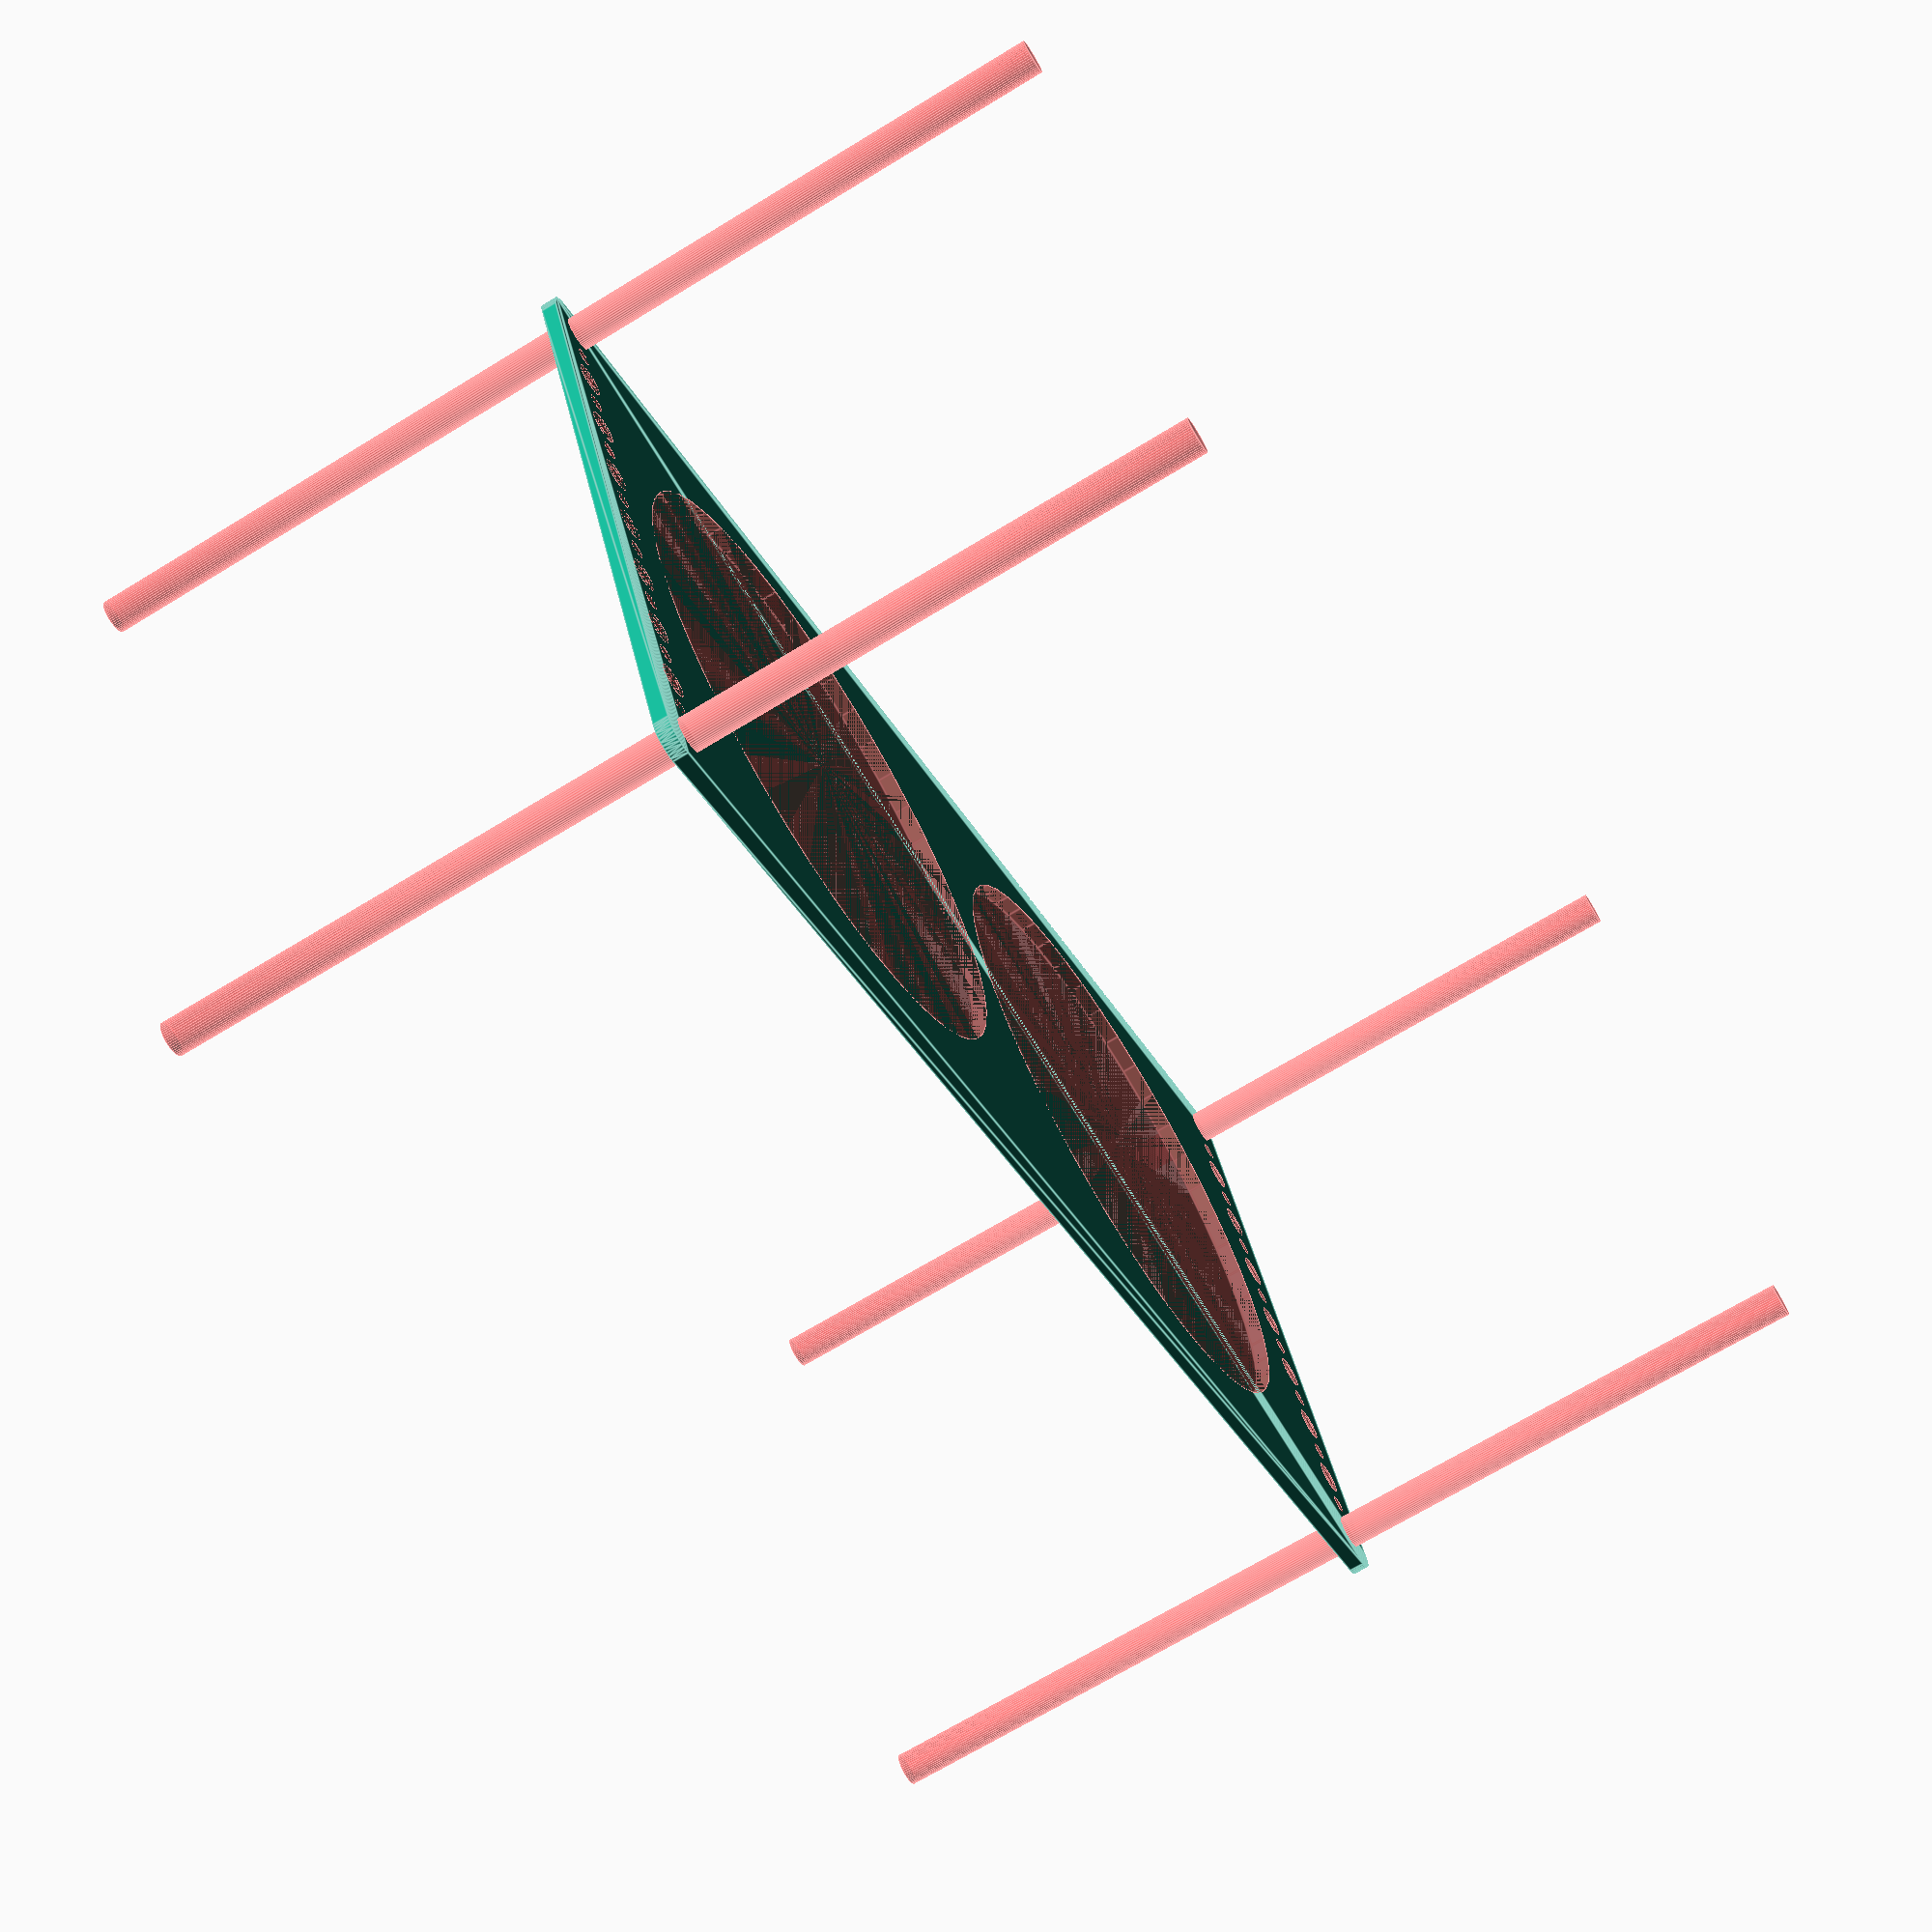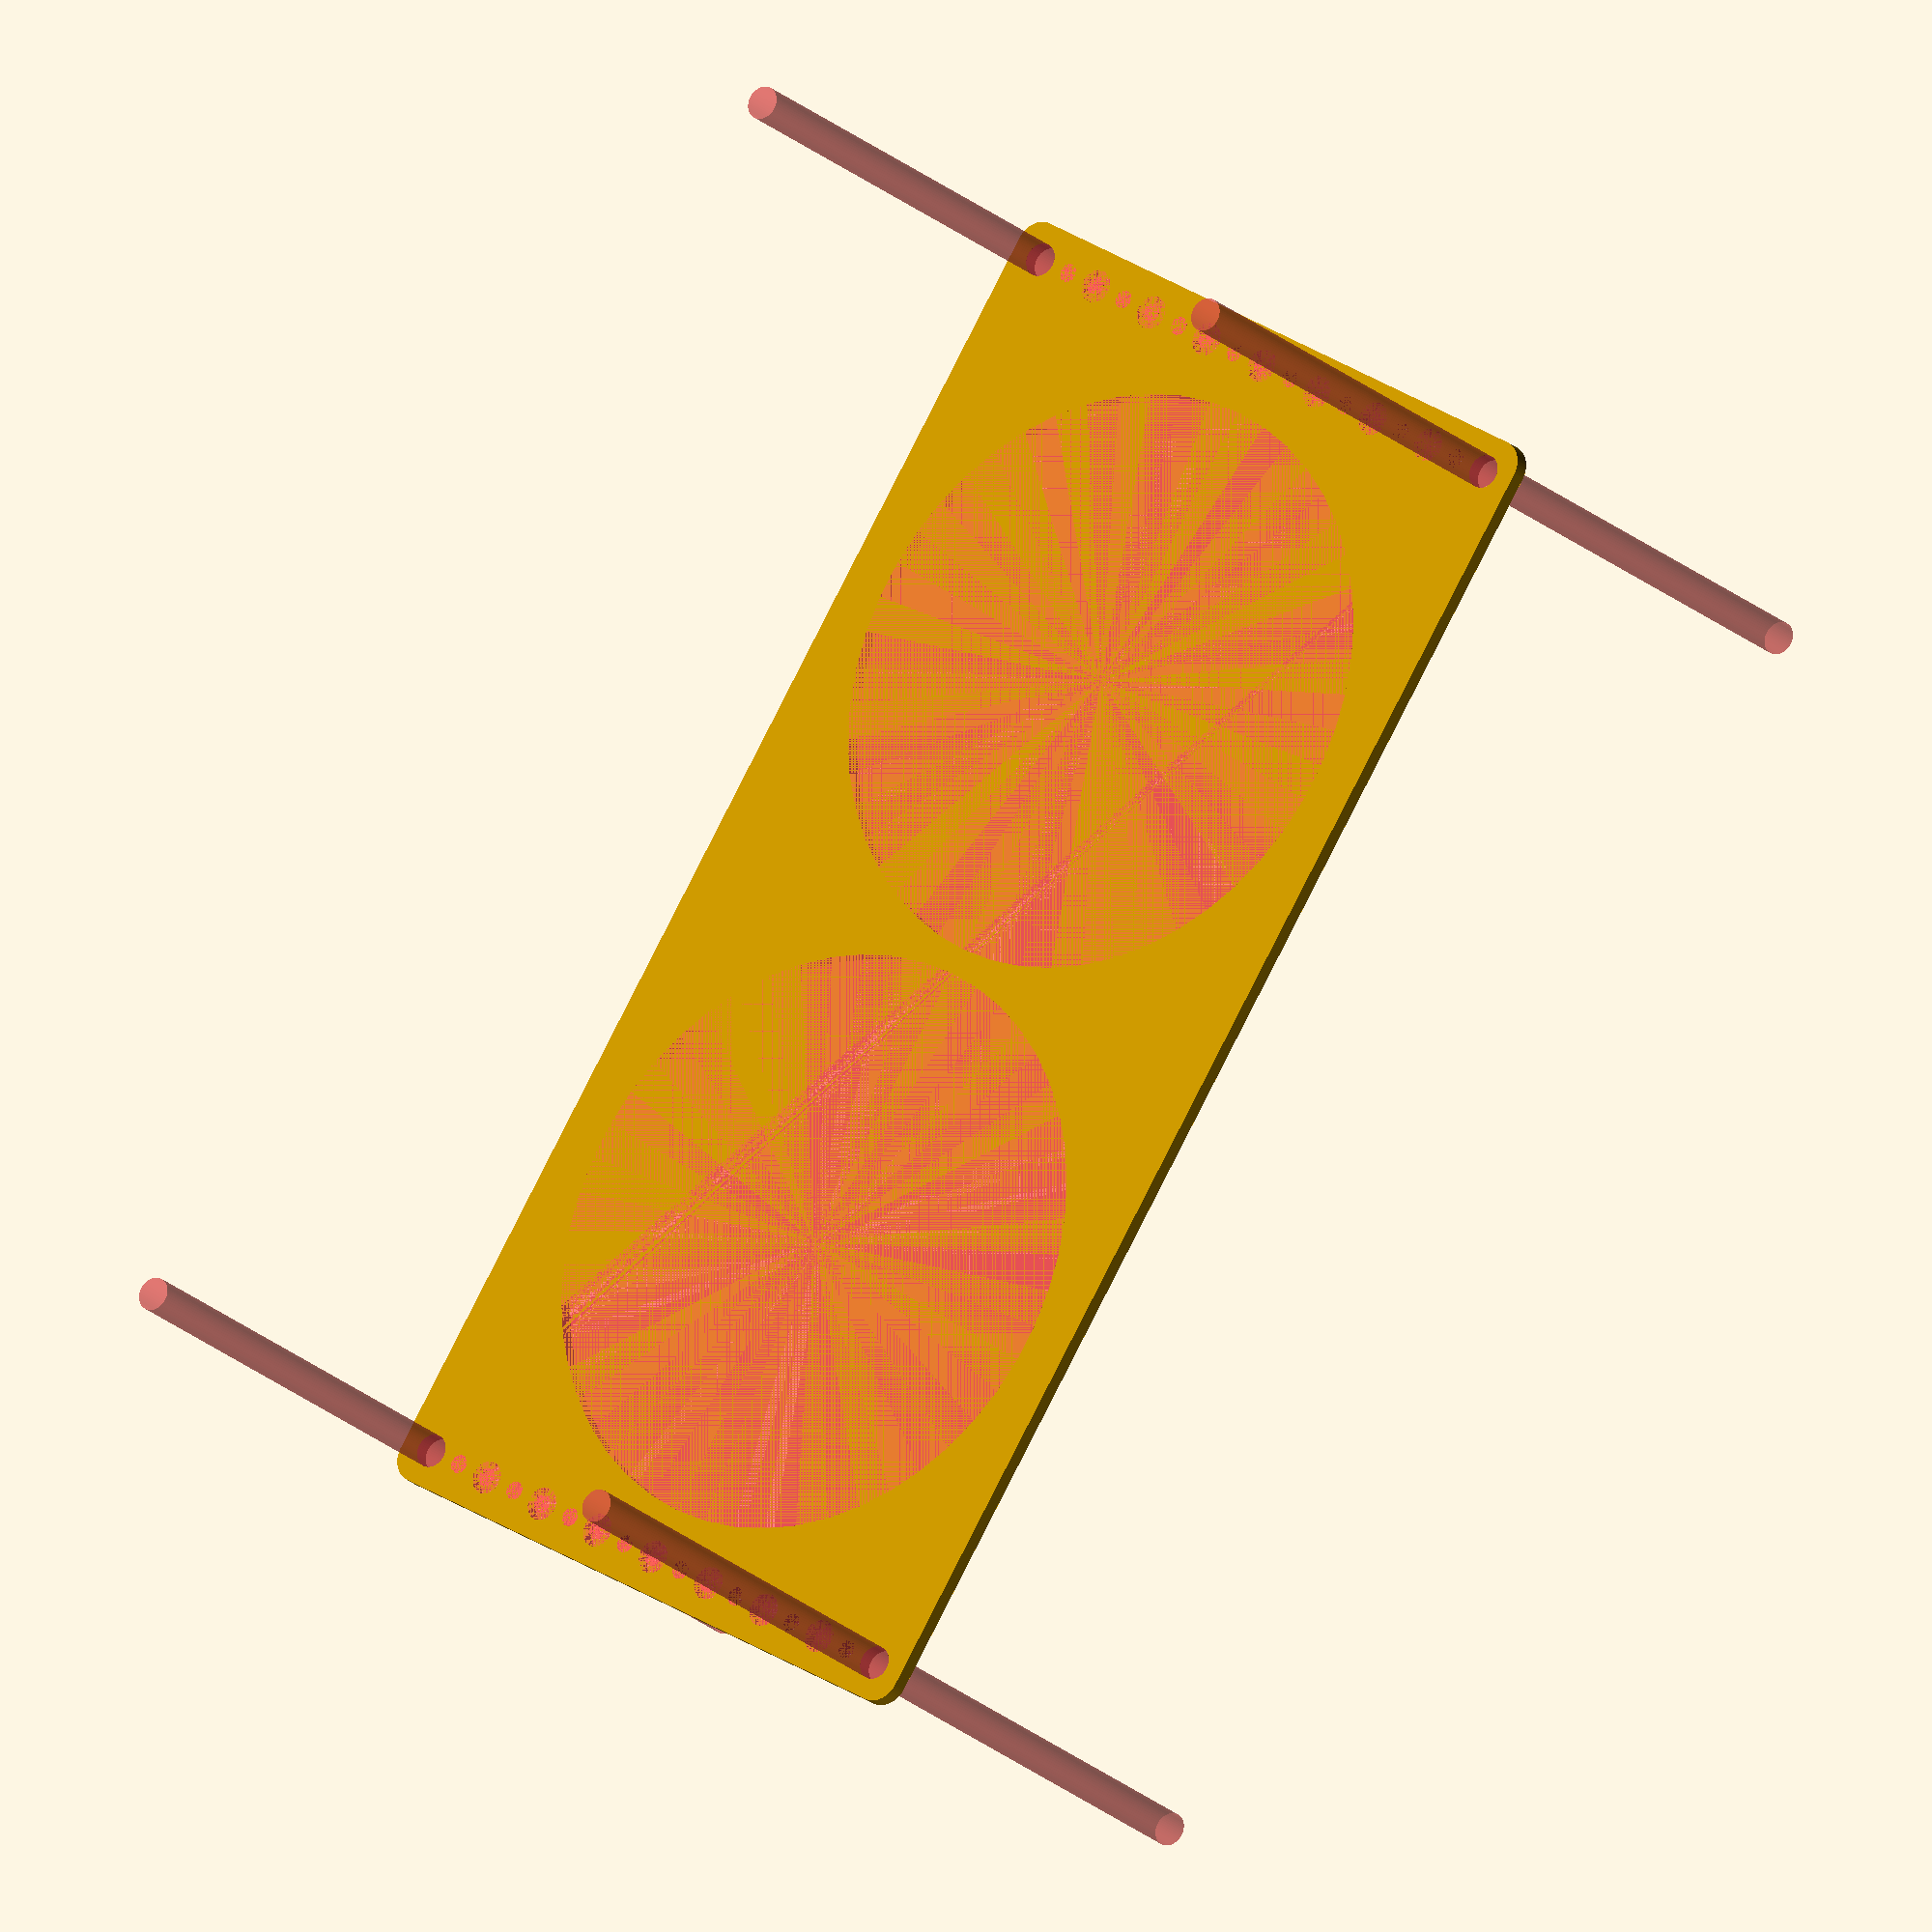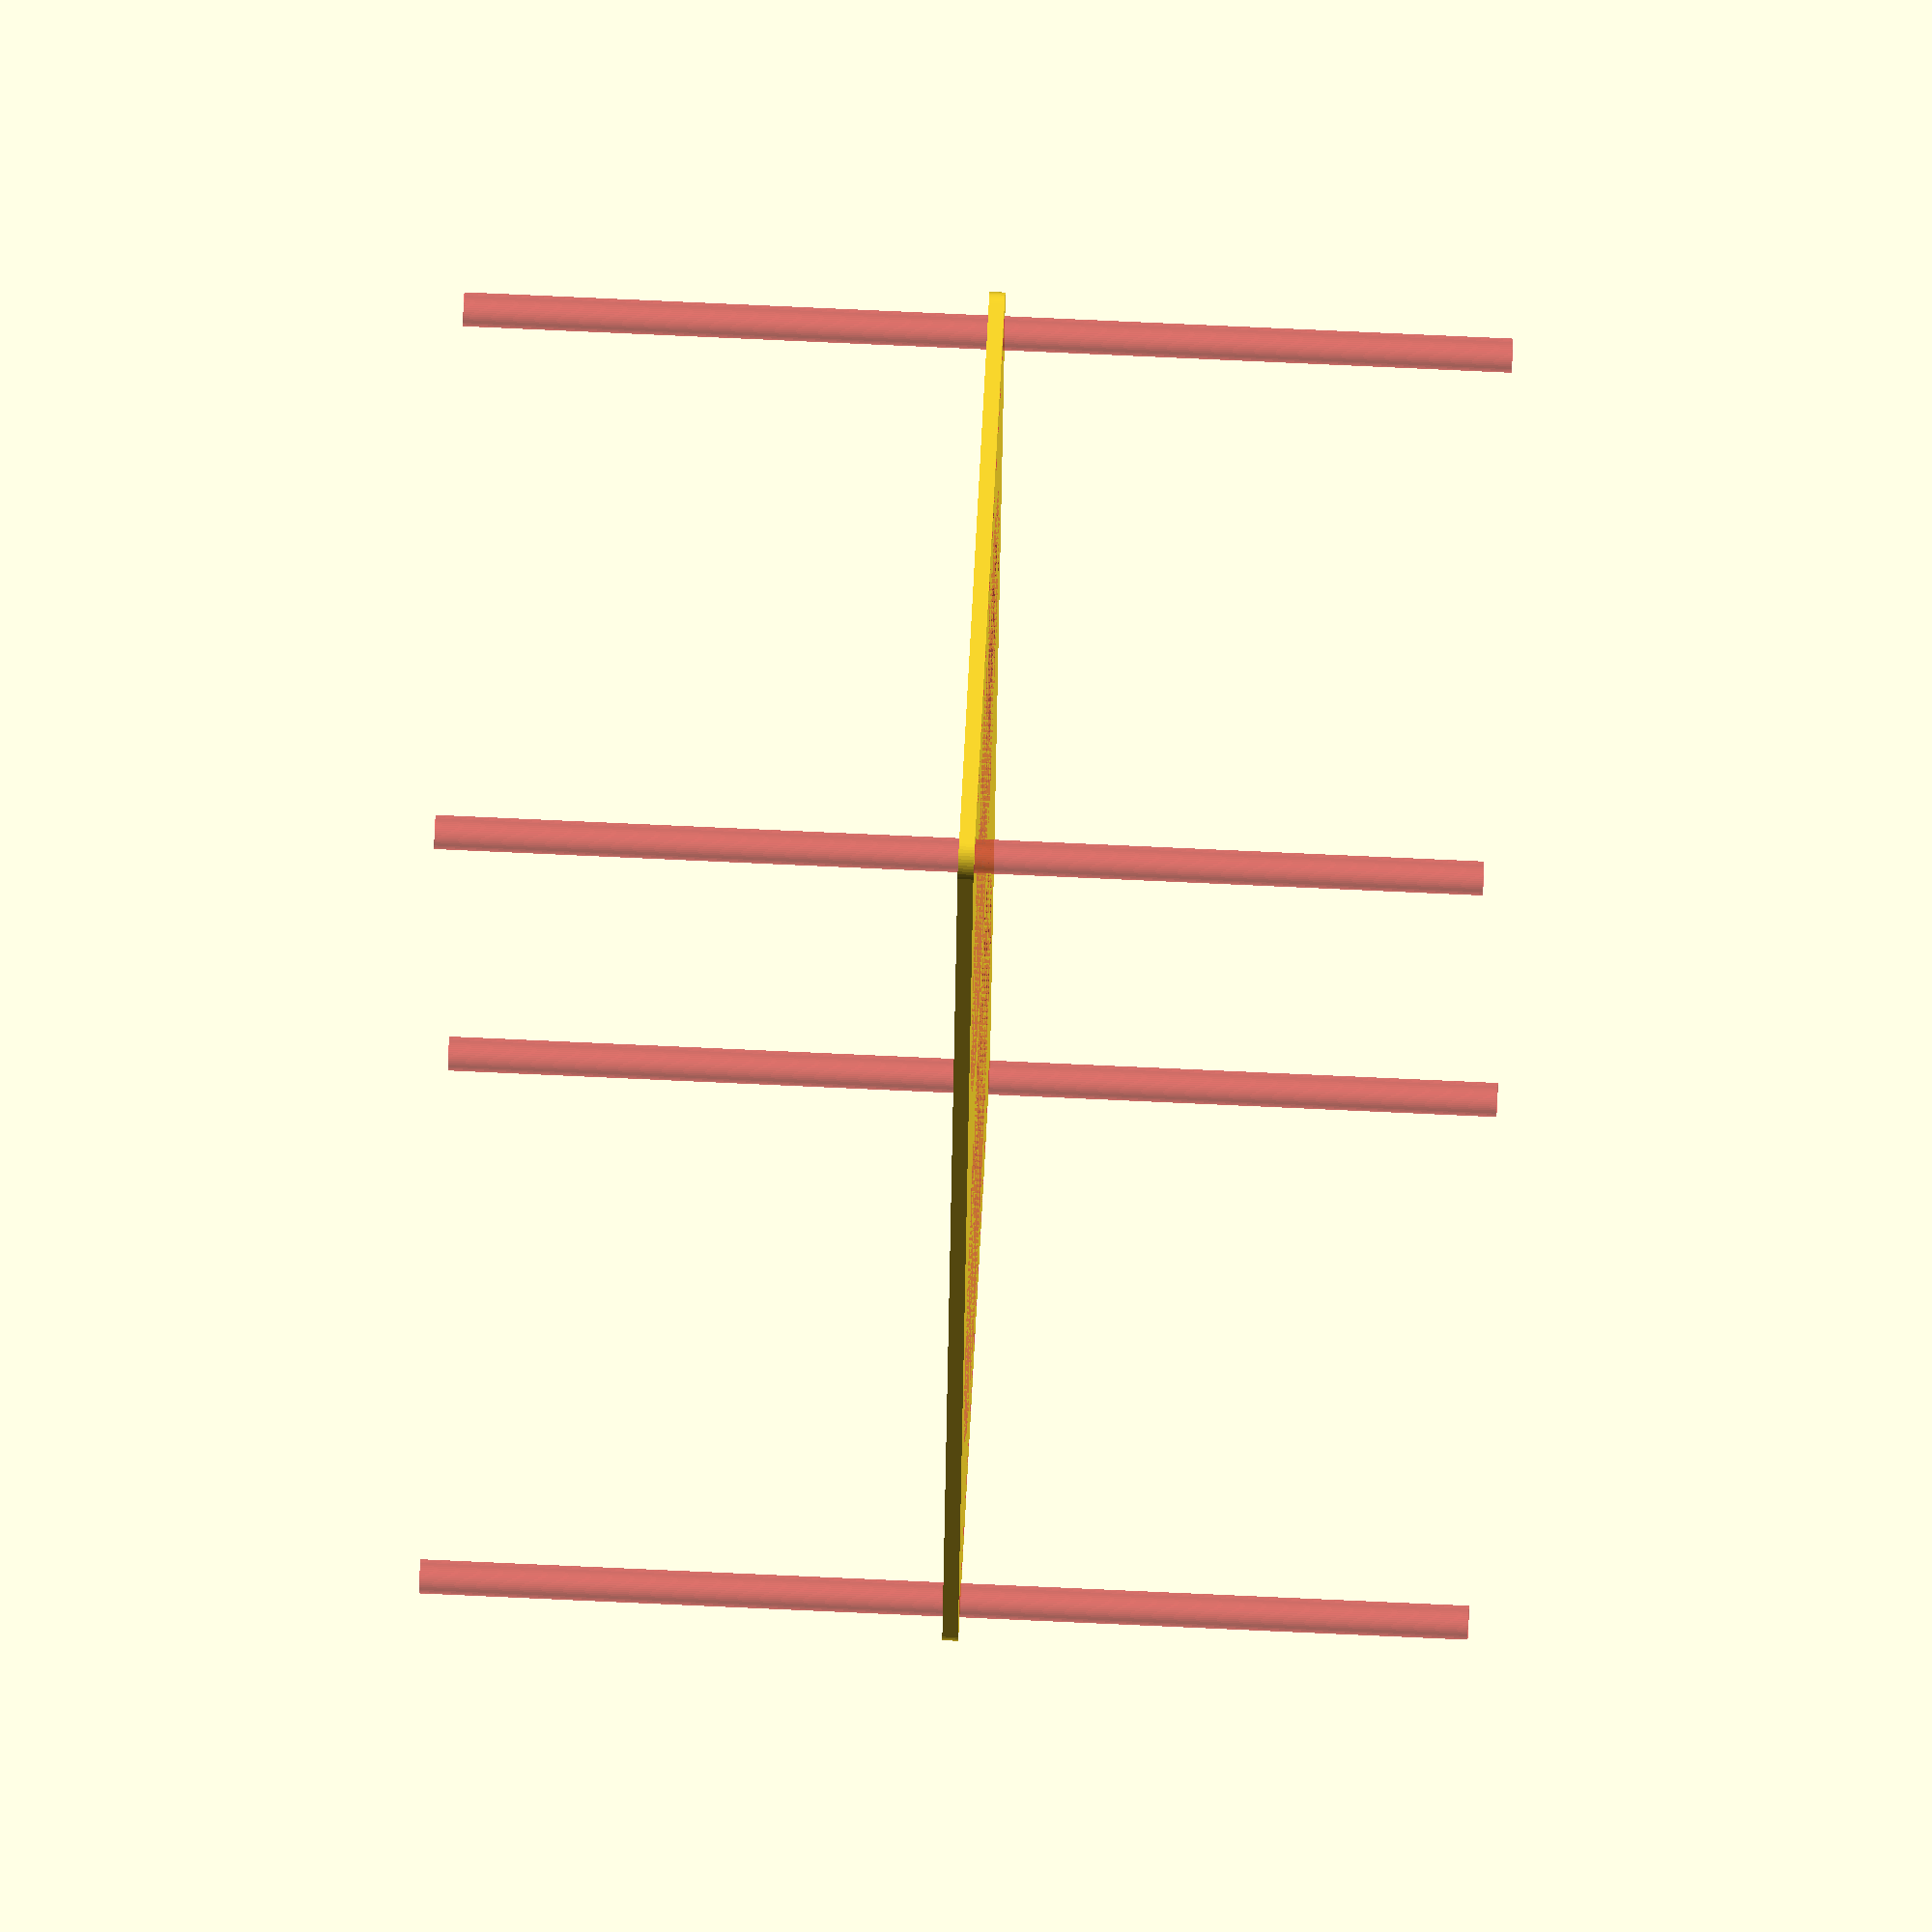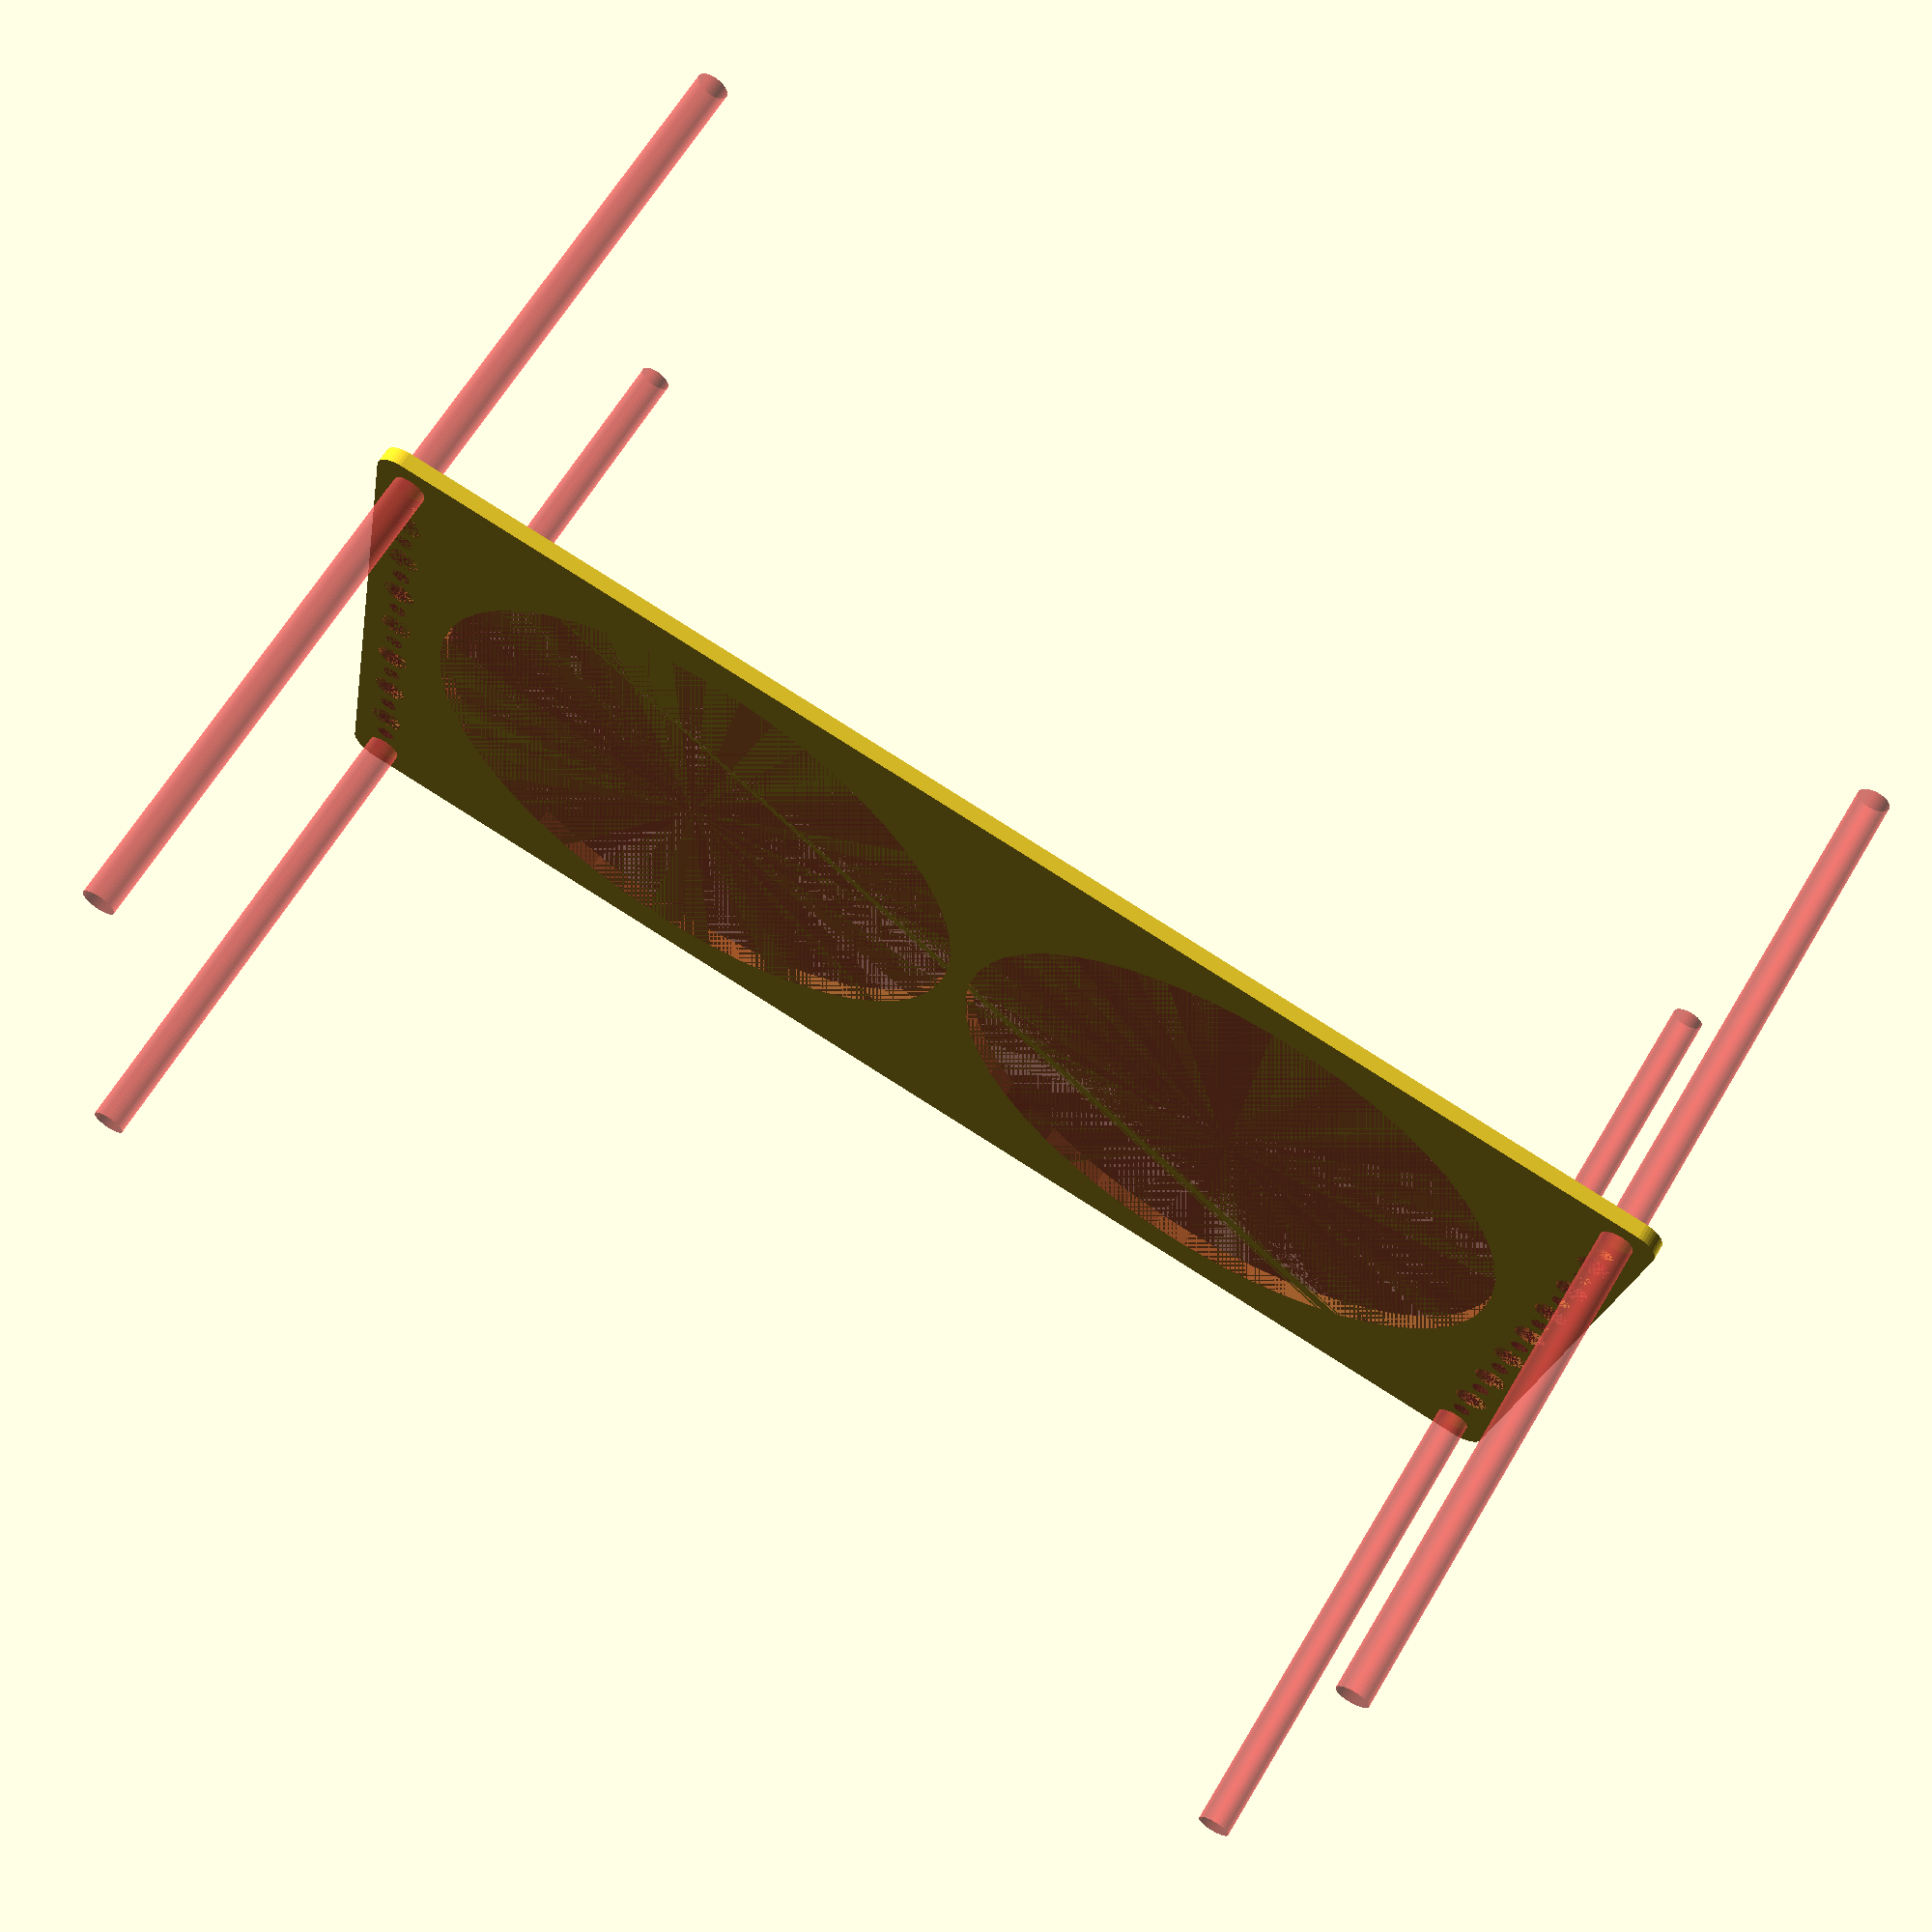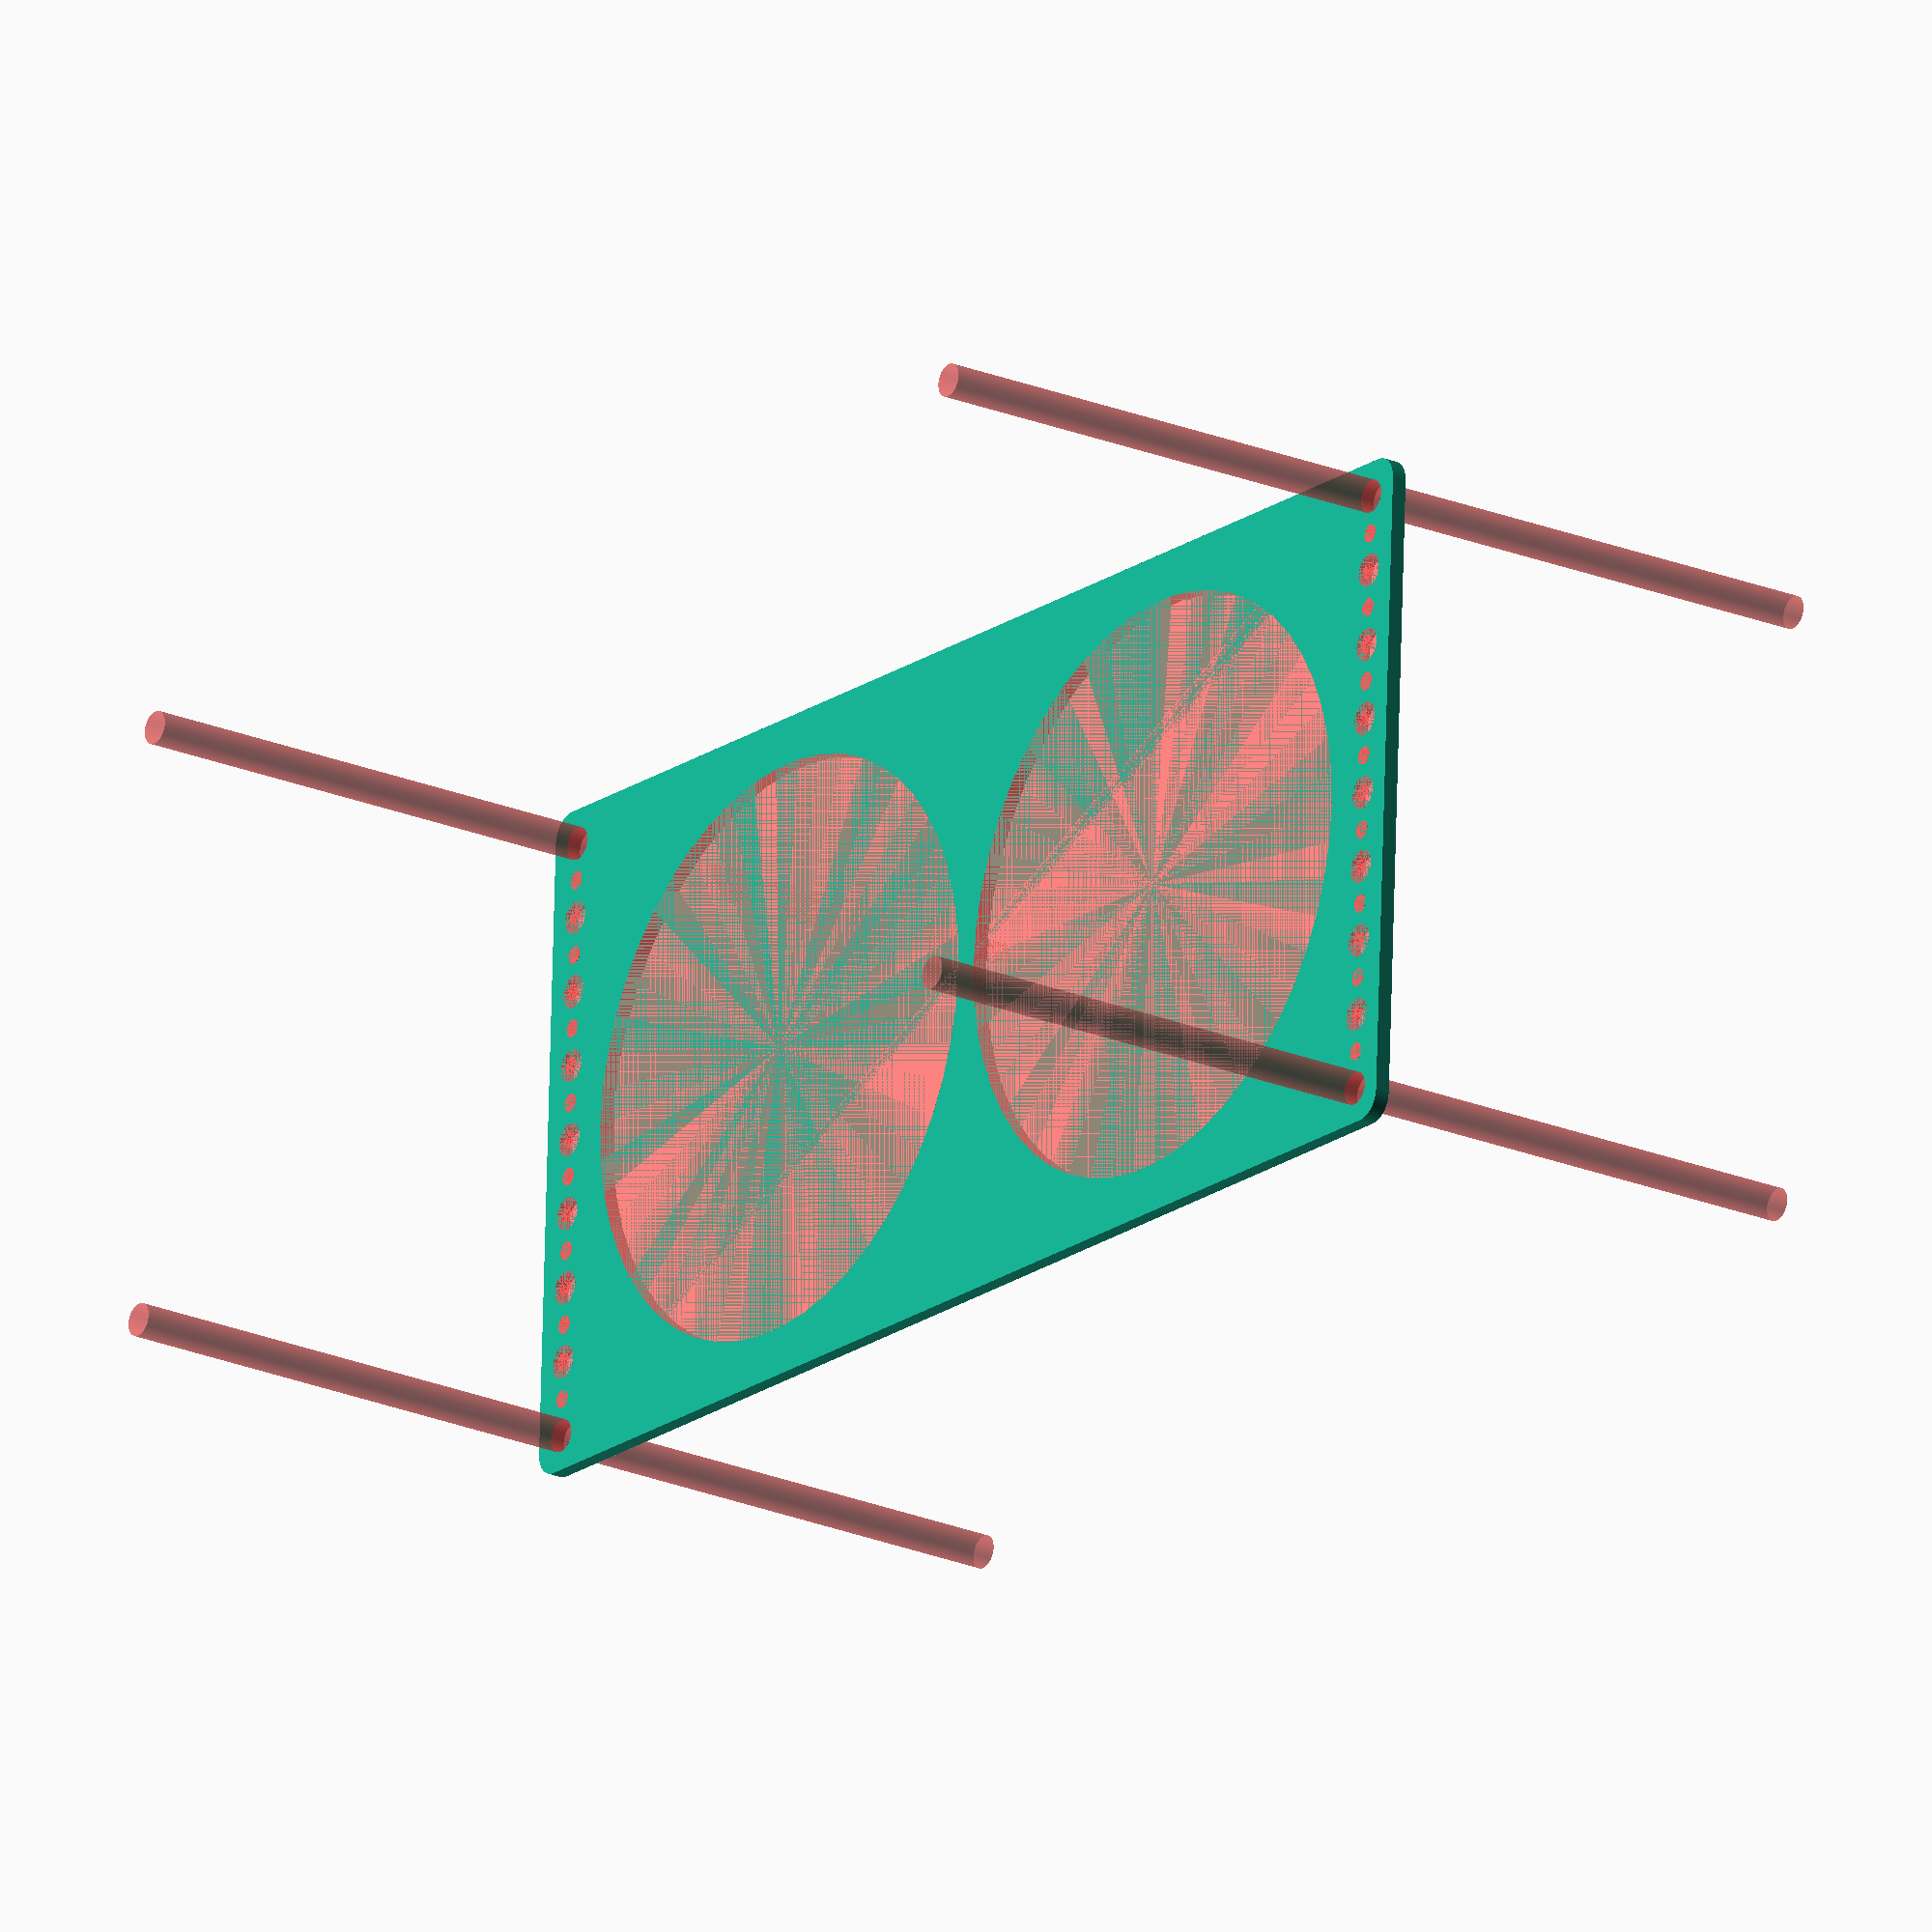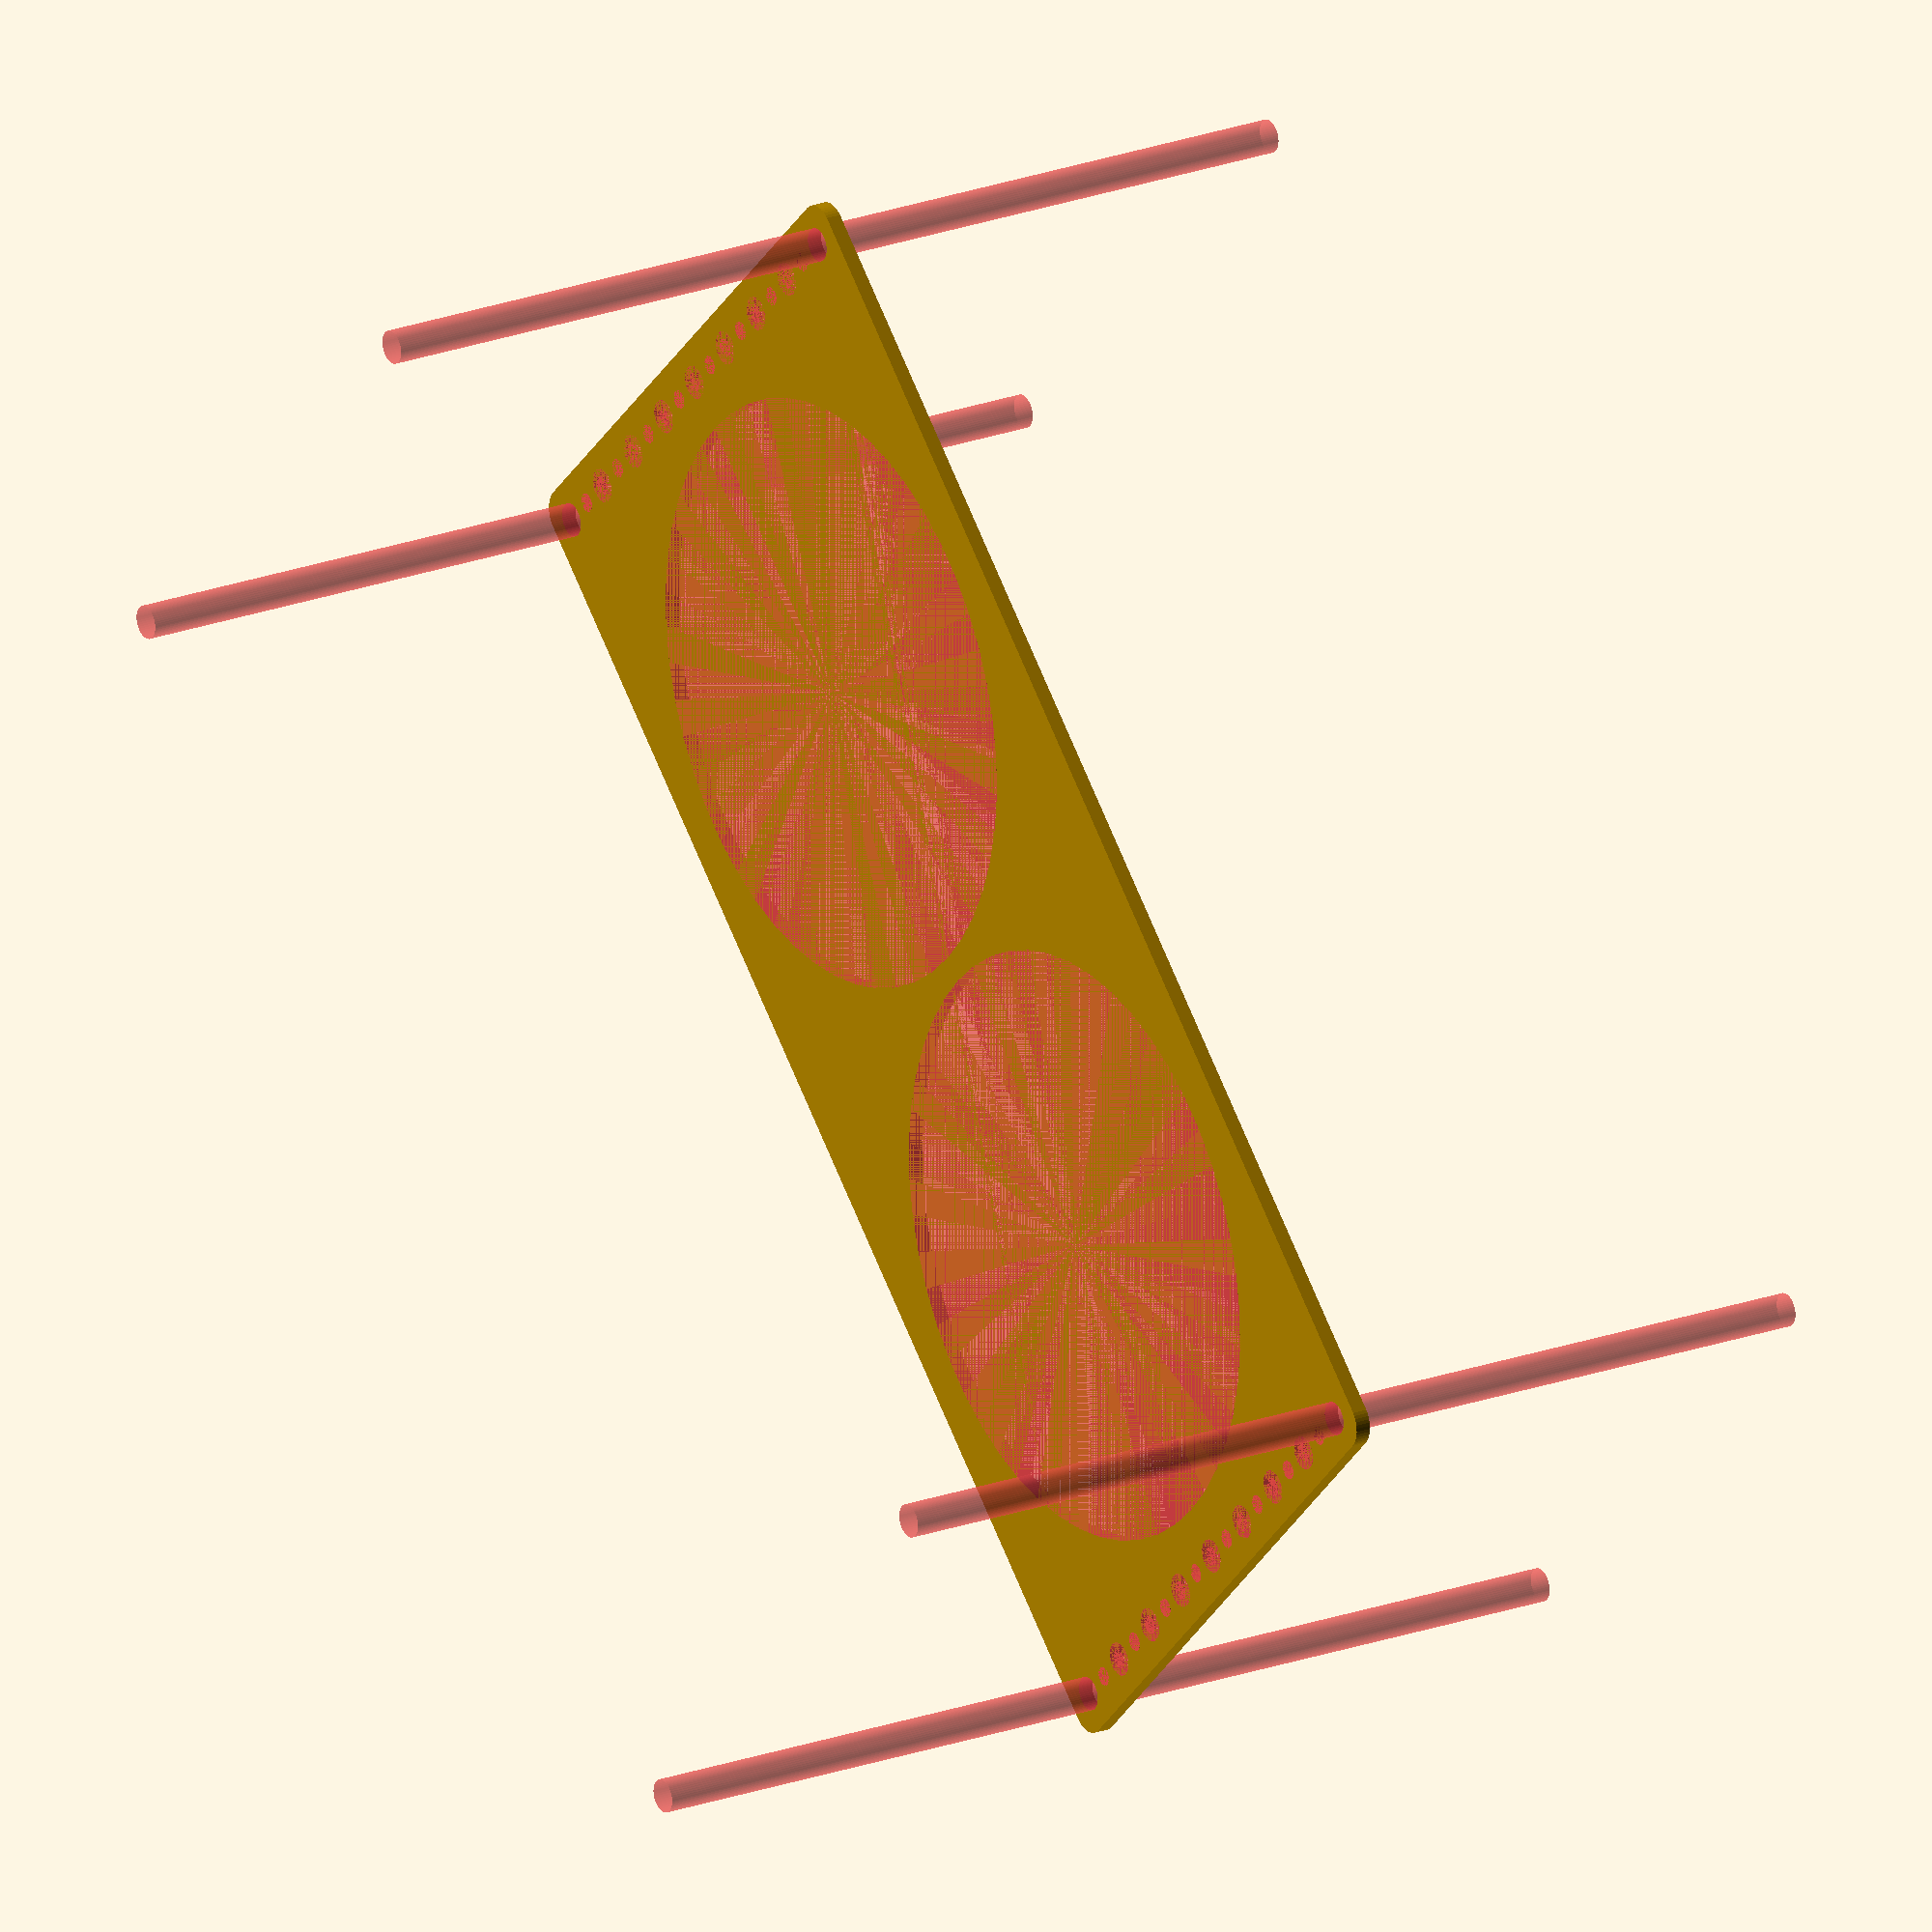
<openscad>
$fn = 50;


difference() {
	union() {
		hull() {
			translate(v = [-129.5000000000, 62.0000000000, 0]) {
				cylinder(h = 3, r = 5);
			}
			translate(v = [129.5000000000, 62.0000000000, 0]) {
				cylinder(h = 3, r = 5);
			}
			translate(v = [-129.5000000000, -62.0000000000, 0]) {
				cylinder(h = 3, r = 5);
			}
			translate(v = [129.5000000000, -62.0000000000, 0]) {
				cylinder(h = 3, r = 5);
			}
		}
	}
	union() {
		#translate(v = [-127.5000000000, -60.0000000000, 0]) {
			cylinder(h = 3, r = 3.2500000000);
		}
		#translate(v = [-127.5000000000, -45.0000000000, 0]) {
			cylinder(h = 3, r = 3.2500000000);
		}
		#translate(v = [-127.5000000000, -30.0000000000, 0]) {
			cylinder(h = 3, r = 3.2500000000);
		}
		#translate(v = [-127.5000000000, -15.0000000000, 0]) {
			cylinder(h = 3, r = 3.2500000000);
		}
		#translate(v = [-127.5000000000, 0.0000000000, 0]) {
			cylinder(h = 3, r = 3.2500000000);
		}
		#translate(v = [-127.5000000000, 15.0000000000, 0]) {
			cylinder(h = 3, r = 3.2500000000);
		}
		#translate(v = [-127.5000000000, 30.0000000000, 0]) {
			cylinder(h = 3, r = 3.2500000000);
		}
		#translate(v = [-127.5000000000, 45.0000000000, 0]) {
			cylinder(h = 3, r = 3.2500000000);
		}
		#translate(v = [-127.5000000000, 60.0000000000, 0]) {
			cylinder(h = 3, r = 3.2500000000);
		}
		#translate(v = [127.5000000000, -60.0000000000, 0]) {
			cylinder(h = 3, r = 3.2500000000);
		}
		#translate(v = [127.5000000000, -45.0000000000, 0]) {
			cylinder(h = 3, r = 3.2500000000);
		}
		#translate(v = [127.5000000000, -30.0000000000, 0]) {
			cylinder(h = 3, r = 3.2500000000);
		}
		#translate(v = [127.5000000000, -15.0000000000, 0]) {
			cylinder(h = 3, r = 3.2500000000);
		}
		#translate(v = [127.5000000000, 0.0000000000, 0]) {
			cylinder(h = 3, r = 3.2500000000);
		}
		#translate(v = [127.5000000000, 15.0000000000, 0]) {
			cylinder(h = 3, r = 3.2500000000);
		}
		#translate(v = [127.5000000000, 30.0000000000, 0]) {
			cylinder(h = 3, r = 3.2500000000);
		}
		#translate(v = [127.5000000000, 45.0000000000, 0]) {
			cylinder(h = 3, r = 3.2500000000);
		}
		#translate(v = [127.5000000000, 60.0000000000, 0]) {
			cylinder(h = 3, r = 3.2500000000);
		}
		#translate(v = [-127.5000000000, -60.0000000000, -100.0000000000]) {
			cylinder(h = 200, r = 3.2500000000);
		}
		#translate(v = [-127.5000000000, 60.0000000000, -100.0000000000]) {
			cylinder(h = 200, r = 3.2500000000);
		}
		#translate(v = [127.5000000000, -60.0000000000, -100.0000000000]) {
			cylinder(h = 200, r = 3.2500000000);
		}
		#translate(v = [127.5000000000, 60.0000000000, -100.0000000000]) {
			cylinder(h = 200, r = 3.2500000000);
		}
		#translate(v = [-127.5000000000, -60.0000000000, 0]) {
			cylinder(h = 3, r = 1.8000000000);
		}
		#translate(v = [-127.5000000000, -52.5000000000, 0]) {
			cylinder(h = 3, r = 1.8000000000);
		}
		#translate(v = [-127.5000000000, -45.0000000000, 0]) {
			cylinder(h = 3, r = 1.8000000000);
		}
		#translate(v = [-127.5000000000, -37.5000000000, 0]) {
			cylinder(h = 3, r = 1.8000000000);
		}
		#translate(v = [-127.5000000000, -30.0000000000, 0]) {
			cylinder(h = 3, r = 1.8000000000);
		}
		#translate(v = [-127.5000000000, -22.5000000000, 0]) {
			cylinder(h = 3, r = 1.8000000000);
		}
		#translate(v = [-127.5000000000, -15.0000000000, 0]) {
			cylinder(h = 3, r = 1.8000000000);
		}
		#translate(v = [-127.5000000000, -7.5000000000, 0]) {
			cylinder(h = 3, r = 1.8000000000);
		}
		#translate(v = [-127.5000000000, 0.0000000000, 0]) {
			cylinder(h = 3, r = 1.8000000000);
		}
		#translate(v = [-127.5000000000, 7.5000000000, 0]) {
			cylinder(h = 3, r = 1.8000000000);
		}
		#translate(v = [-127.5000000000, 15.0000000000, 0]) {
			cylinder(h = 3, r = 1.8000000000);
		}
		#translate(v = [-127.5000000000, 22.5000000000, 0]) {
			cylinder(h = 3, r = 1.8000000000);
		}
		#translate(v = [-127.5000000000, 30.0000000000, 0]) {
			cylinder(h = 3, r = 1.8000000000);
		}
		#translate(v = [-127.5000000000, 37.5000000000, 0]) {
			cylinder(h = 3, r = 1.8000000000);
		}
		#translate(v = [-127.5000000000, 45.0000000000, 0]) {
			cylinder(h = 3, r = 1.8000000000);
		}
		#translate(v = [-127.5000000000, 52.5000000000, 0]) {
			cylinder(h = 3, r = 1.8000000000);
		}
		#translate(v = [-127.5000000000, 60.0000000000, 0]) {
			cylinder(h = 3, r = 1.8000000000);
		}
		#translate(v = [127.5000000000, -60.0000000000, 0]) {
			cylinder(h = 3, r = 1.8000000000);
		}
		#translate(v = [127.5000000000, -52.5000000000, 0]) {
			cylinder(h = 3, r = 1.8000000000);
		}
		#translate(v = [127.5000000000, -45.0000000000, 0]) {
			cylinder(h = 3, r = 1.8000000000);
		}
		#translate(v = [127.5000000000, -37.5000000000, 0]) {
			cylinder(h = 3, r = 1.8000000000);
		}
		#translate(v = [127.5000000000, -30.0000000000, 0]) {
			cylinder(h = 3, r = 1.8000000000);
		}
		#translate(v = [127.5000000000, -22.5000000000, 0]) {
			cylinder(h = 3, r = 1.8000000000);
		}
		#translate(v = [127.5000000000, -15.0000000000, 0]) {
			cylinder(h = 3, r = 1.8000000000);
		}
		#translate(v = [127.5000000000, -7.5000000000, 0]) {
			cylinder(h = 3, r = 1.8000000000);
		}
		#translate(v = [127.5000000000, 0.0000000000, 0]) {
			cylinder(h = 3, r = 1.8000000000);
		}
		#translate(v = [127.5000000000, 7.5000000000, 0]) {
			cylinder(h = 3, r = 1.8000000000);
		}
		#translate(v = [127.5000000000, 15.0000000000, 0]) {
			cylinder(h = 3, r = 1.8000000000);
		}
		#translate(v = [127.5000000000, 22.5000000000, 0]) {
			cylinder(h = 3, r = 1.8000000000);
		}
		#translate(v = [127.5000000000, 30.0000000000, 0]) {
			cylinder(h = 3, r = 1.8000000000);
		}
		#translate(v = [127.5000000000, 37.5000000000, 0]) {
			cylinder(h = 3, r = 1.8000000000);
		}
		#translate(v = [127.5000000000, 45.0000000000, 0]) {
			cylinder(h = 3, r = 1.8000000000);
		}
		#translate(v = [127.5000000000, 52.5000000000, 0]) {
			cylinder(h = 3, r = 1.8000000000);
		}
		#translate(v = [127.5000000000, 60.0000000000, 0]) {
			cylinder(h = 3, r = 1.8000000000);
		}
		#translate(v = [-127.5000000000, -60.0000000000, 0]) {
			cylinder(h = 3, r = 1.8000000000);
		}
		#translate(v = [-127.5000000000, -52.5000000000, 0]) {
			cylinder(h = 3, r = 1.8000000000);
		}
		#translate(v = [-127.5000000000, -45.0000000000, 0]) {
			cylinder(h = 3, r = 1.8000000000);
		}
		#translate(v = [-127.5000000000, -37.5000000000, 0]) {
			cylinder(h = 3, r = 1.8000000000);
		}
		#translate(v = [-127.5000000000, -30.0000000000, 0]) {
			cylinder(h = 3, r = 1.8000000000);
		}
		#translate(v = [-127.5000000000, -22.5000000000, 0]) {
			cylinder(h = 3, r = 1.8000000000);
		}
		#translate(v = [-127.5000000000, -15.0000000000, 0]) {
			cylinder(h = 3, r = 1.8000000000);
		}
		#translate(v = [-127.5000000000, -7.5000000000, 0]) {
			cylinder(h = 3, r = 1.8000000000);
		}
		#translate(v = [-127.5000000000, 0.0000000000, 0]) {
			cylinder(h = 3, r = 1.8000000000);
		}
		#translate(v = [-127.5000000000, 7.5000000000, 0]) {
			cylinder(h = 3, r = 1.8000000000);
		}
		#translate(v = [-127.5000000000, 15.0000000000, 0]) {
			cylinder(h = 3, r = 1.8000000000);
		}
		#translate(v = [-127.5000000000, 22.5000000000, 0]) {
			cylinder(h = 3, r = 1.8000000000);
		}
		#translate(v = [-127.5000000000, 30.0000000000, 0]) {
			cylinder(h = 3, r = 1.8000000000);
		}
		#translate(v = [-127.5000000000, 37.5000000000, 0]) {
			cylinder(h = 3, r = 1.8000000000);
		}
		#translate(v = [-127.5000000000, 45.0000000000, 0]) {
			cylinder(h = 3, r = 1.8000000000);
		}
		#translate(v = [-127.5000000000, 52.5000000000, 0]) {
			cylinder(h = 3, r = 1.8000000000);
		}
		#translate(v = [-127.5000000000, 60.0000000000, 0]) {
			cylinder(h = 3, r = 1.8000000000);
		}
		#translate(v = [127.5000000000, -60.0000000000, 0]) {
			cylinder(h = 3, r = 1.8000000000);
		}
		#translate(v = [127.5000000000, -52.5000000000, 0]) {
			cylinder(h = 3, r = 1.8000000000);
		}
		#translate(v = [127.5000000000, -45.0000000000, 0]) {
			cylinder(h = 3, r = 1.8000000000);
		}
		#translate(v = [127.5000000000, -37.5000000000, 0]) {
			cylinder(h = 3, r = 1.8000000000);
		}
		#translate(v = [127.5000000000, -30.0000000000, 0]) {
			cylinder(h = 3, r = 1.8000000000);
		}
		#translate(v = [127.5000000000, -22.5000000000, 0]) {
			cylinder(h = 3, r = 1.8000000000);
		}
		#translate(v = [127.5000000000, -15.0000000000, 0]) {
			cylinder(h = 3, r = 1.8000000000);
		}
		#translate(v = [127.5000000000, -7.5000000000, 0]) {
			cylinder(h = 3, r = 1.8000000000);
		}
		#translate(v = [127.5000000000, 0.0000000000, 0]) {
			cylinder(h = 3, r = 1.8000000000);
		}
		#translate(v = [127.5000000000, 7.5000000000, 0]) {
			cylinder(h = 3, r = 1.8000000000);
		}
		#translate(v = [127.5000000000, 15.0000000000, 0]) {
			cylinder(h = 3, r = 1.8000000000);
		}
		#translate(v = [127.5000000000, 22.5000000000, 0]) {
			cylinder(h = 3, r = 1.8000000000);
		}
		#translate(v = [127.5000000000, 30.0000000000, 0]) {
			cylinder(h = 3, r = 1.8000000000);
		}
		#translate(v = [127.5000000000, 37.5000000000, 0]) {
			cylinder(h = 3, r = 1.8000000000);
		}
		#translate(v = [127.5000000000, 45.0000000000, 0]) {
			cylinder(h = 3, r = 1.8000000000);
		}
		#translate(v = [127.5000000000, 52.5000000000, 0]) {
			cylinder(h = 3, r = 1.8000000000);
		}
		#translate(v = [127.5000000000, 60.0000000000, 0]) {
			cylinder(h = 3, r = 1.8000000000);
		}
		#translate(v = [-127.5000000000, -60.0000000000, 0]) {
			cylinder(h = 3, r = 1.8000000000);
		}
		#translate(v = [-127.5000000000, -52.5000000000, 0]) {
			cylinder(h = 3, r = 1.8000000000);
		}
		#translate(v = [-127.5000000000, -45.0000000000, 0]) {
			cylinder(h = 3, r = 1.8000000000);
		}
		#translate(v = [-127.5000000000, -37.5000000000, 0]) {
			cylinder(h = 3, r = 1.8000000000);
		}
		#translate(v = [-127.5000000000, -30.0000000000, 0]) {
			cylinder(h = 3, r = 1.8000000000);
		}
		#translate(v = [-127.5000000000, -22.5000000000, 0]) {
			cylinder(h = 3, r = 1.8000000000);
		}
		#translate(v = [-127.5000000000, -15.0000000000, 0]) {
			cylinder(h = 3, r = 1.8000000000);
		}
		#translate(v = [-127.5000000000, -7.5000000000, 0]) {
			cylinder(h = 3, r = 1.8000000000);
		}
		#translate(v = [-127.5000000000, 0.0000000000, 0]) {
			cylinder(h = 3, r = 1.8000000000);
		}
		#translate(v = [-127.5000000000, 7.5000000000, 0]) {
			cylinder(h = 3, r = 1.8000000000);
		}
		#translate(v = [-127.5000000000, 15.0000000000, 0]) {
			cylinder(h = 3, r = 1.8000000000);
		}
		#translate(v = [-127.5000000000, 22.5000000000, 0]) {
			cylinder(h = 3, r = 1.8000000000);
		}
		#translate(v = [-127.5000000000, 30.0000000000, 0]) {
			cylinder(h = 3, r = 1.8000000000);
		}
		#translate(v = [-127.5000000000, 37.5000000000, 0]) {
			cylinder(h = 3, r = 1.8000000000);
		}
		#translate(v = [-127.5000000000, 45.0000000000, 0]) {
			cylinder(h = 3, r = 1.8000000000);
		}
		#translate(v = [-127.5000000000, 52.5000000000, 0]) {
			cylinder(h = 3, r = 1.8000000000);
		}
		#translate(v = [-127.5000000000, 60.0000000000, 0]) {
			cylinder(h = 3, r = 1.8000000000);
		}
		#translate(v = [127.5000000000, -60.0000000000, 0]) {
			cylinder(h = 3, r = 1.8000000000);
		}
		#translate(v = [127.5000000000, -52.5000000000, 0]) {
			cylinder(h = 3, r = 1.8000000000);
		}
		#translate(v = [127.5000000000, -45.0000000000, 0]) {
			cylinder(h = 3, r = 1.8000000000);
		}
		#translate(v = [127.5000000000, -37.5000000000, 0]) {
			cylinder(h = 3, r = 1.8000000000);
		}
		#translate(v = [127.5000000000, -30.0000000000, 0]) {
			cylinder(h = 3, r = 1.8000000000);
		}
		#translate(v = [127.5000000000, -22.5000000000, 0]) {
			cylinder(h = 3, r = 1.8000000000);
		}
		#translate(v = [127.5000000000, -15.0000000000, 0]) {
			cylinder(h = 3, r = 1.8000000000);
		}
		#translate(v = [127.5000000000, -7.5000000000, 0]) {
			cylinder(h = 3, r = 1.8000000000);
		}
		#translate(v = [127.5000000000, 0.0000000000, 0]) {
			cylinder(h = 3, r = 1.8000000000);
		}
		#translate(v = [127.5000000000, 7.5000000000, 0]) {
			cylinder(h = 3, r = 1.8000000000);
		}
		#translate(v = [127.5000000000, 15.0000000000, 0]) {
			cylinder(h = 3, r = 1.8000000000);
		}
		#translate(v = [127.5000000000, 22.5000000000, 0]) {
			cylinder(h = 3, r = 1.8000000000);
		}
		#translate(v = [127.5000000000, 30.0000000000, 0]) {
			cylinder(h = 3, r = 1.8000000000);
		}
		#translate(v = [127.5000000000, 37.5000000000, 0]) {
			cylinder(h = 3, r = 1.8000000000);
		}
		#translate(v = [127.5000000000, 45.0000000000, 0]) {
			cylinder(h = 3, r = 1.8000000000);
		}
		#translate(v = [127.5000000000, 52.5000000000, 0]) {
			cylinder(h = 3, r = 1.8000000000);
		}
		#translate(v = [127.5000000000, 60.0000000000, 0]) {
			cylinder(h = 3, r = 1.8000000000);
		}
		#translate(v = [-60.0000000000, 0, 0]) {
			cylinder(h = 3, r = 57.5000000000);
		}
		#translate(v = [60.0000000000, 0, 0]) {
			cylinder(h = 3, r = 57.5000000000);
		}
	}
}
</openscad>
<views>
elev=249.4 azim=336.2 roll=238.6 proj=p view=edges
elev=21.6 azim=302.9 roll=33.1 proj=o view=wireframe
elev=110.0 azim=103.8 roll=267.3 proj=o view=solid
elev=295.7 azim=190.0 roll=30.8 proj=p view=wireframe
elev=201.9 azim=177.5 roll=306.4 proj=o view=solid
elev=338.5 azim=45.3 roll=56.7 proj=o view=solid
</views>
